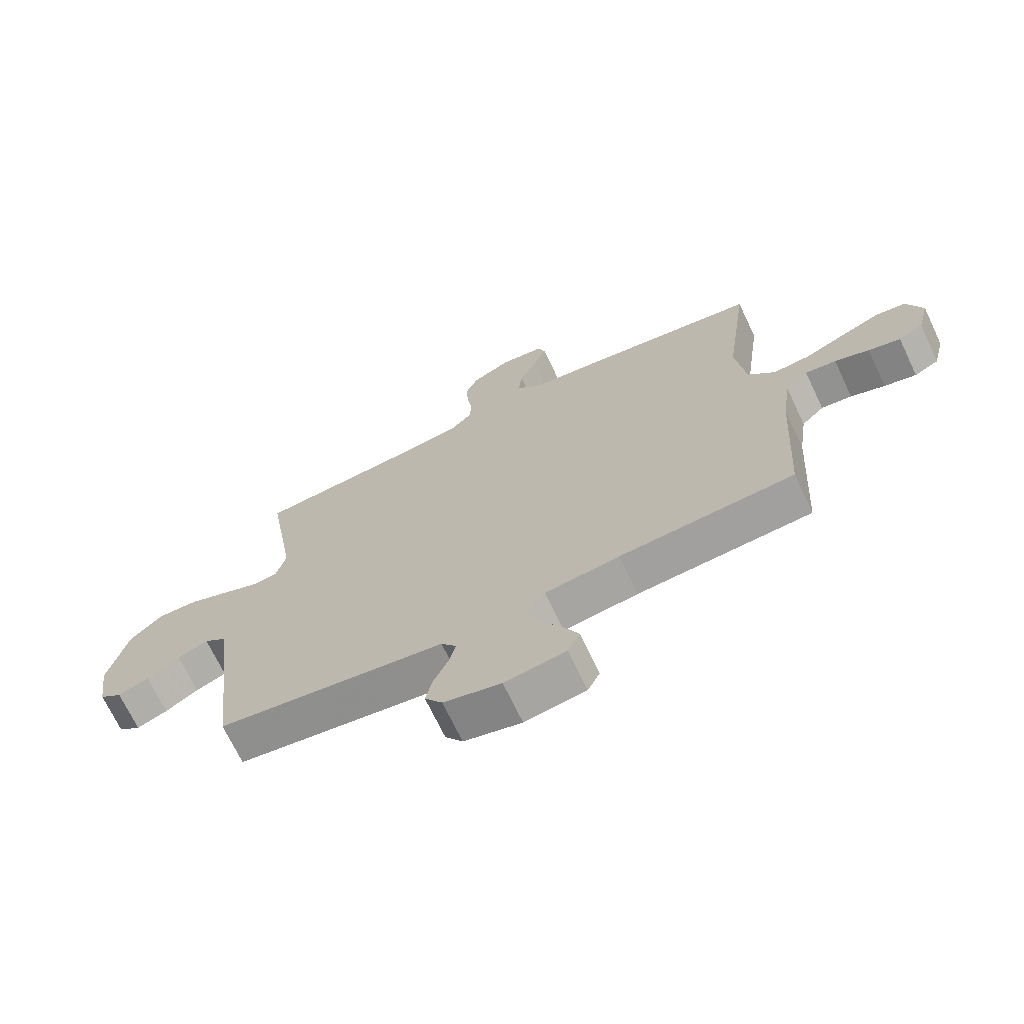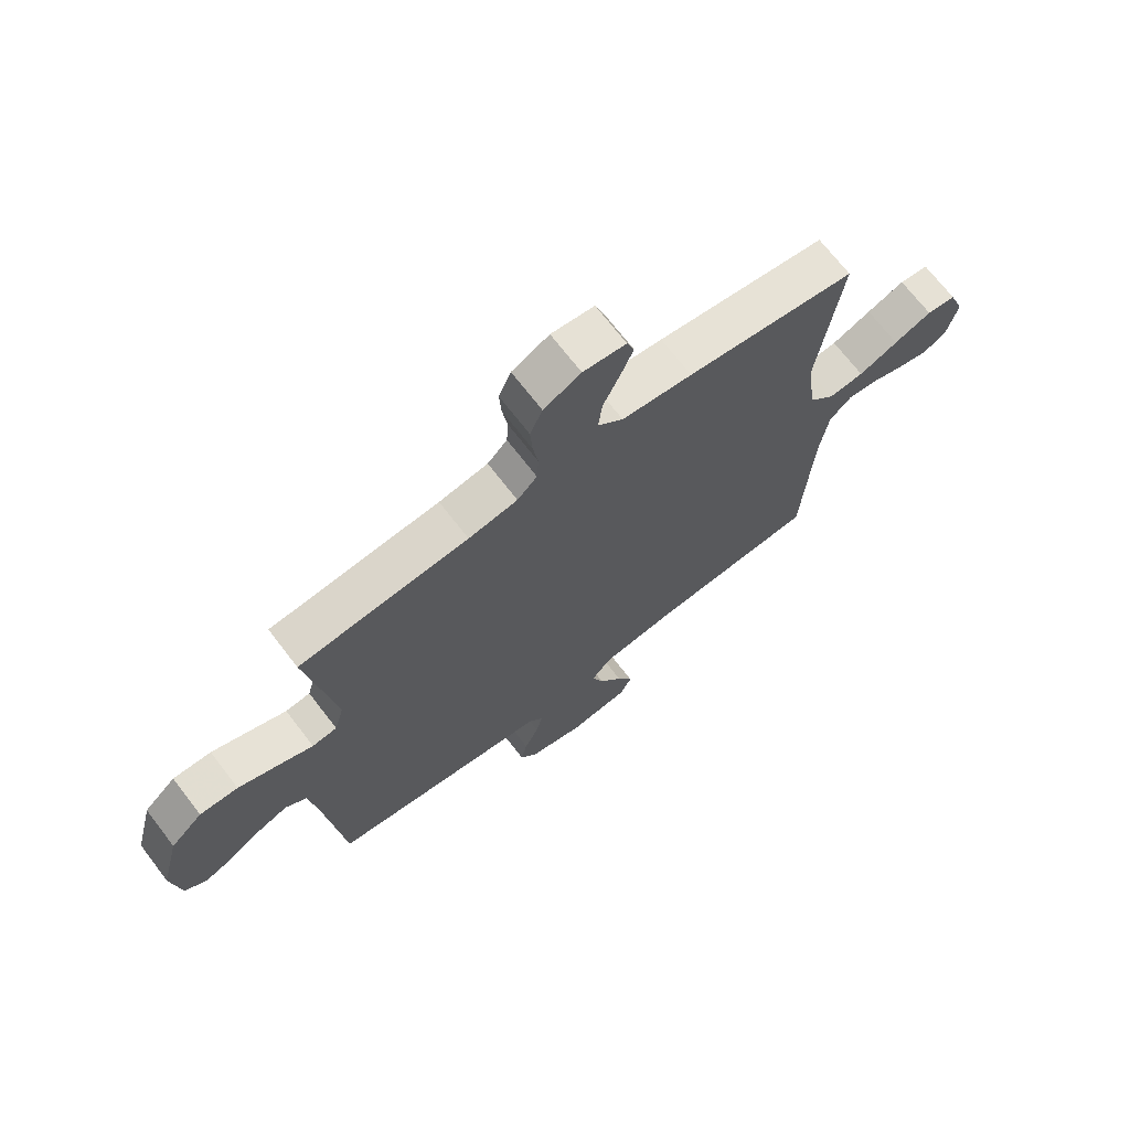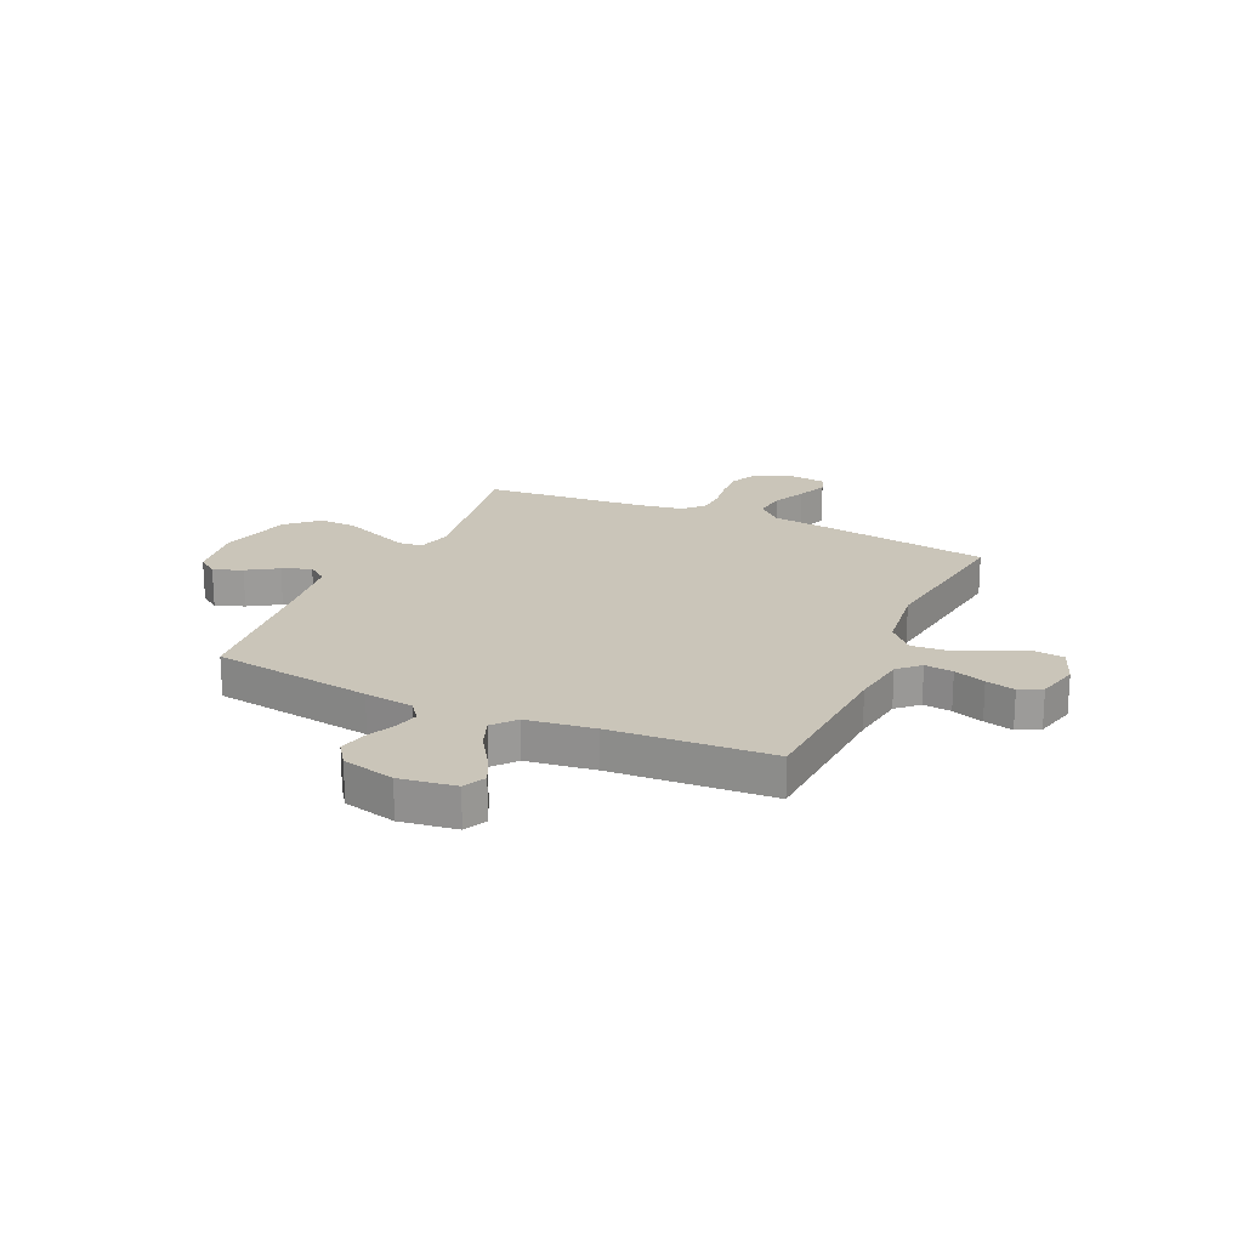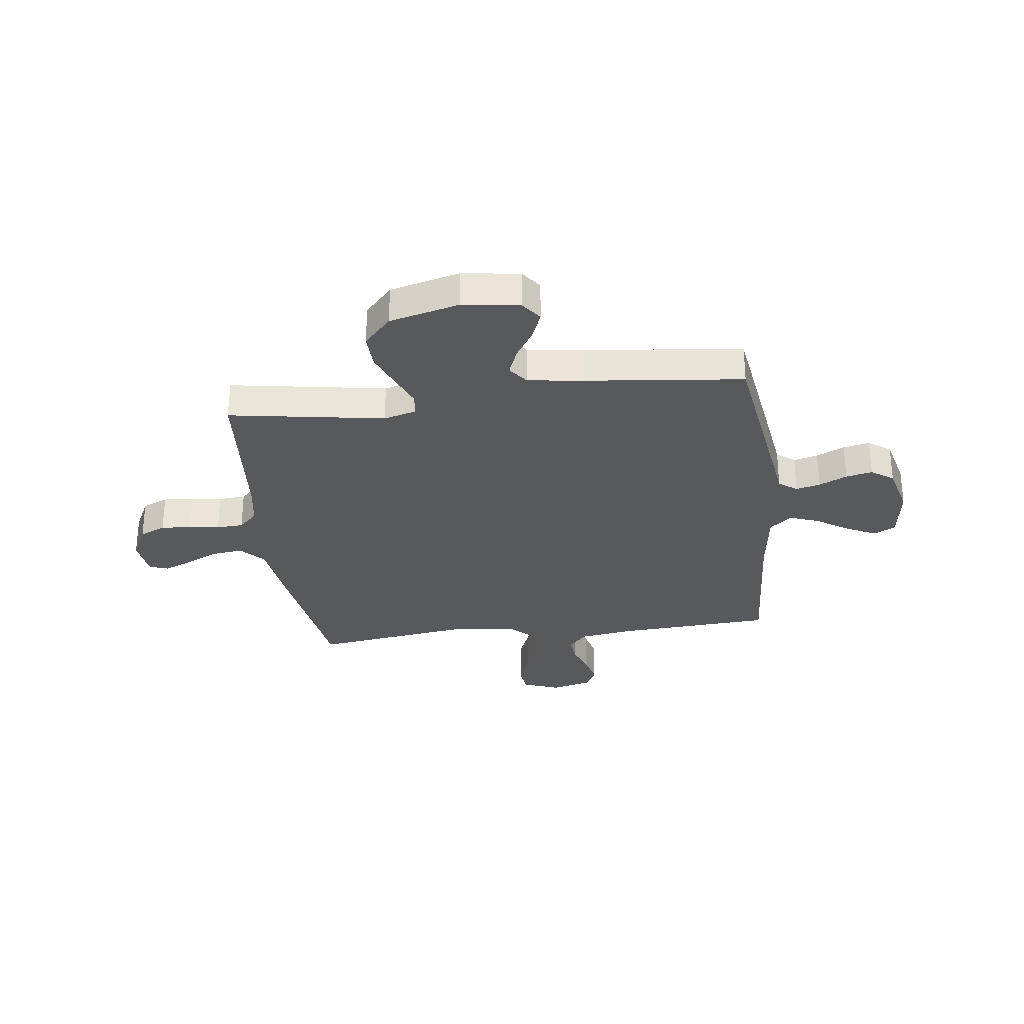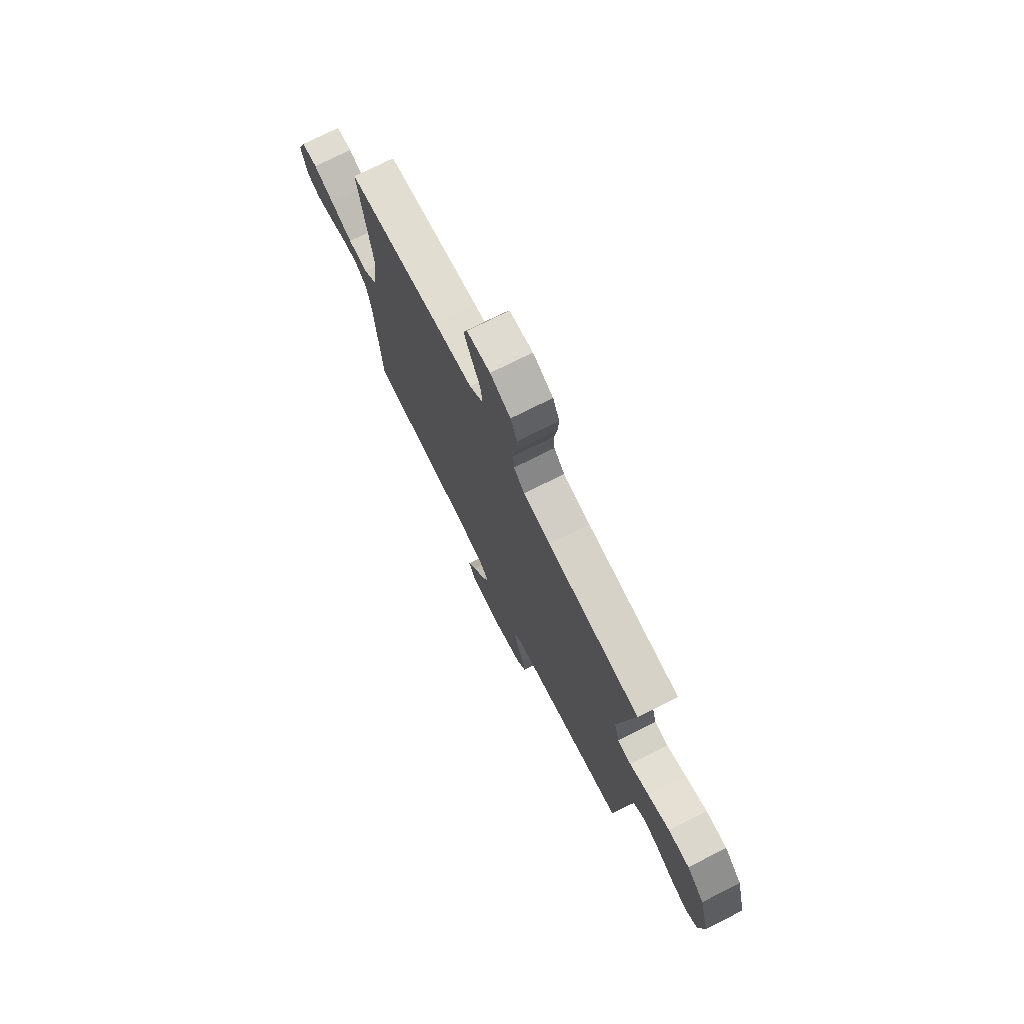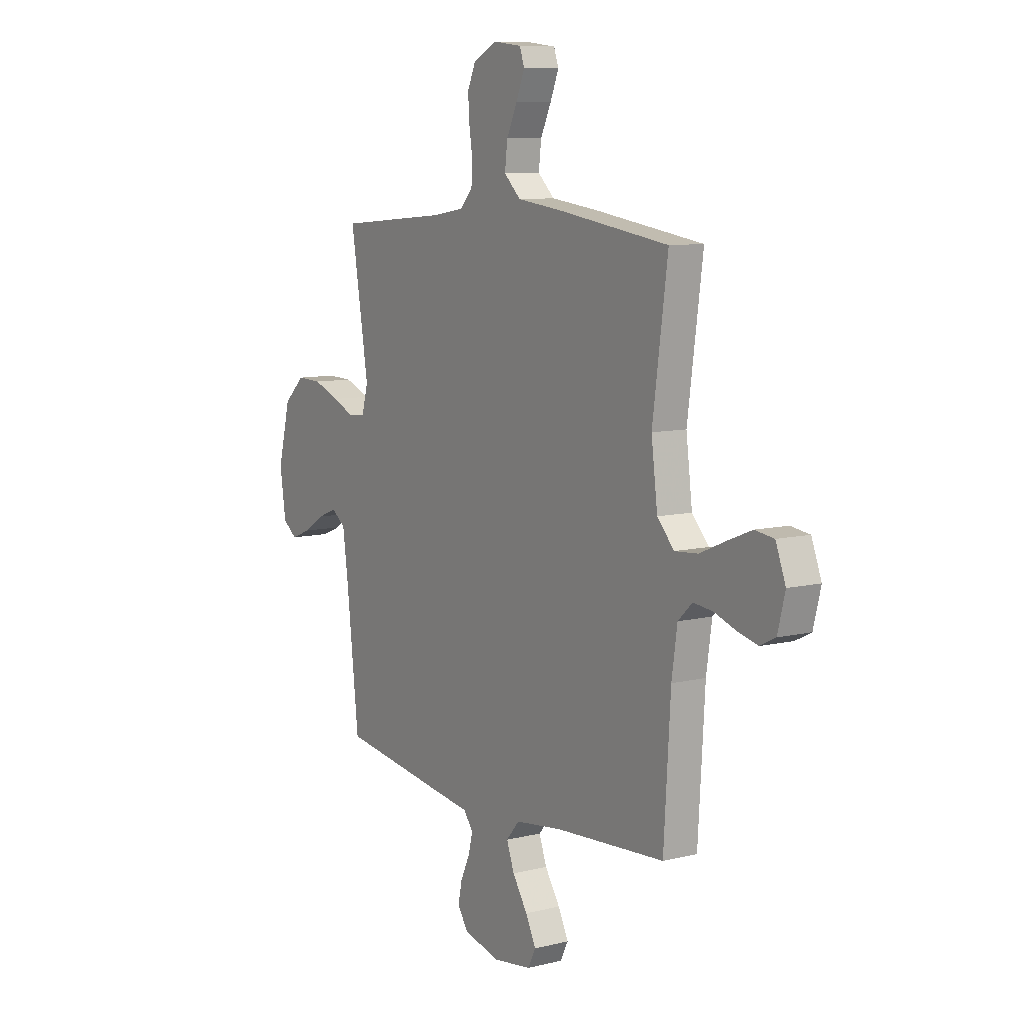
<metadata>
{"format":"obj","ext":"obj","renderer":"f3d","projection":"perspective","resolution":1024,"background":"white","views":[{"elev":-70.0,"azim":-154.6,"up":"+Z"},{"elev":70.0,"azim":142.5,"up":"+Z"},{"elev":20.6,"azim":-155.7,"up":"+Y"},{"elev":-30.2,"azim":97.2,"up":"+Y"},{"elev":74.7,"azim":63.3,"up":"+Z"},{"elev":8.9,"azim":-123.3,"up":"+Z"}]}
</metadata>
<code>
v -0.5 0.07 -0.5
v -0.518 0.07 -0.2
v -0.533 0.07 -0.096
v -0.572 0.07 -0.059
v -0.625 0.07 -0.065
v -0.684 0.07 -0.086
v -0.739 0.07 -0.1
v -0.781 0.07 -0.079
v -0.801 0.07 0
v -0.774 0.07 0.071
v -0.722 0.07 0.078
v -0.655 0.07 0.051
v -0.585 0.07 0.021
v -0.522 0.07 0.016
v -0.476 0.07 0.066
v -0.459 0.07 0.2
v -0.5 0.07 0.5
v -0.2 0.07 0.545
v -0.075 0.07 0.561
v -0.03 0.07 0.604
v -0.037 0.07 0.663
v -0.066 0.07 0.725
v -0.089 0.07 0.781
v -0.076 0.07 0.818
v 0 0.07 0.827
v 0.066 0.07 0.794
v 0.088 0.07 0.744
v 0.084 0.07 0.686
v 0.075 0.07 0.627
v 0.078 0.07 0.575
v 0.113 0.07 0.539
v 0.2 0.07 0.525
v 0.5 0.07 0.5
v 0.451 0.07 0.2
v 0.468 0.07 0.137
v 0.512 0.07 0.132
v 0.575 0.07 0.158
v 0.645 0.07 0.186
v 0.713 0.07 0.188
v 0.77 0.07 0.135
v 0.804 0.07 0
v 0.788 0.07 -0.11
v 0.749 0.07 -0.139
v 0.696 0.07 -0.118
v 0.639 0.07 -0.082
v 0.586 0.07 -0.061
v 0.548 0.07 -0.09
v 0.533 0.07 -0.2
v 0.5 0.07 -0.5
v 0.2 0.07 -0.544
v 0.107 0.07 -0.557
v 0.081 0.07 -0.592
v 0.093 0.07 -0.639
v 0.118 0.07 -0.693
v 0.129 0.07 -0.744
v 0.099 0.07 -0.787
v 0 0.07 -0.812
v -0.105 0.07 -0.797
v -0.126 0.07 -0.755
v -0.098 0.07 -0.698
v -0.057 0.07 -0.635
v -0.036 0.07 -0.578
v -0.072 0.07 -0.536
v -0.2 0.07 -0.519
v -0.5 0 -0.5
v -0.518 0 -0.2
v -0.533 0 -0.096
v -0.572 0 -0.059
v -0.625 0 -0.065
v -0.684 0 -0.086
v -0.739 0 -0.1
v -0.781 0 -0.079
v -0.801 0 0
v -0.774 0 0.071
v -0.722 0 0.078
v -0.655 0 0.051
v -0.585 0 0.021
v -0.522 0 0.016
v -0.476 0 0.066
v -0.459 0 0.2
v -0.5 0 0.5
v -0.2 0 0.545
v -0.075 0 0.561
v -0.03 0 0.604
v -0.037 0 0.663
v -0.066 0 0.725
v -0.089 0 0.781
v -0.076 0 0.818
v 0 0 0.827
v 0.066 0 0.794
v 0.088 0 0.744
v 0.084 0 0.686
v 0.075 0 0.627
v 0.078 0 0.575
v 0.113 0 0.539
v 0.2 0 0.525
v 0.5 0 0.5
v 0.451 0 0.2
v 0.468 0 0.137
v 0.512 0 0.132
v 0.575 0 0.158
v 0.645 0 0.186
v 0.713 0 0.188
v 0.77 0 0.135
v 0.804 0 0
v 0.788 0 -0.11
v 0.749 0 -0.139
v 0.696 0 -0.118
v 0.639 0 -0.082
v 0.586 0 -0.061
v 0.548 0 -0.09
v 0.533 0 -0.2
v 0.5 0 -0.5
v 0.2 0 -0.544
v 0.107 0 -0.557
v 0.081 0 -0.592
v 0.093 0 -0.639
v 0.118 0 -0.693
v 0.129 0 -0.744
v 0.099 0 -0.787
v 0 0 -0.812
v -0.105 0 -0.797
v -0.126 0 -0.755
v -0.098 0 -0.698
v -0.057 0 -0.635
v -0.036 0 -0.578
v -0.072 0 -0.536
v -0.2 0 -0.519
f 59 60 61
f 58 59 61
f 57 58 61
f 56 57 61
f 55 56 61
f 54 55 61
f 53 54 61
f 52 53 61 62
f 51 52 62 63
f 51 63 64
f 50 51 64
f 49 50 64
f 48 49 64
f 43 44 45
f 42 43 45
f 41 42 45
f 40 41 45
f 39 40 45
f 38 39 45
f 37 38 45
f 36 37 45
f 35 36 45 46
f 32 33 34
f 31 32 34 35
f 35 46 47
f 31 35 47
f 30 31 47
f 27 28 29
f 26 27 29
f 25 26 29
f 24 25 29
f 23 24 29
f 22 23 29
f 21 22 29
f 20 21 29 30
f 16 17 18 19
f 15 16 19
f 64 1 2
f 48 64 2
f 47 48 2
f 30 47 2
f 20 30 2
f 19 20 2
f 15 19 2
f 11 12 13
f 10 11 13
f 9 10 13
f 8 9 13
f 7 8 13
f 6 7 13
f 5 6 13
f 14 15 2 3
f 4 5 13 14
f 3 4 14
f 125 124 123
f 125 123 122
f 125 122 121
f 125 121 120
f 125 120 119
f 125 119 118
f 125 118 117
f 126 125 117 116
f 127 126 116 115
f 128 127 115
f 128 115 114
f 128 114 113
f 128 113 112
f 109 108 107
f 109 107 106
f 109 106 105
f 109 105 104
f 109 104 103
f 109 103 102
f 109 102 101
f 109 101 100
f 110 109 100 99
f 98 97 96
f 99 98 96 95
f 111 110 99
f 111 99 95
f 111 95 94
f 93 92 91
f 93 91 90
f 93 90 89
f 93 89 88
f 93 88 87
f 93 87 86
f 93 86 85
f 94 93 85 84
f 83 82 81 80
f 83 80 79
f 66 65 128
f 66 128 112
f 66 112 111
f 66 111 94
f 66 94 84
f 66 84 83
f 66 83 79
f 77 76 75
f 77 75 74
f 77 74 73
f 77 73 72
f 77 72 71
f 77 71 70
f 77 70 69
f 67 66 79 78
f 78 77 69 68
f 78 68 67
f 1 65 66 2
f 2 66 67 3
f 3 67 68 4
f 4 68 69 5
f 5 69 70 6
f 6 70 71 7
f 7 71 72 8
f 8 72 73 9
f 9 73 74 10
f 10 74 75 11
f 11 75 76 12
f 12 76 77 13
f 13 77 78 14
f 14 78 79 15
f 15 79 80 16
f 16 80 81 17
f 17 81 82 18
f 18 82 83 19
f 19 83 84 20
f 20 84 85 21
f 21 85 86 22
f 22 86 87 23
f 23 87 88 24
f 24 88 89 25
f 25 89 90 26
f 26 90 91 27
f 27 91 92 28
f 28 92 93 29
f 29 93 94 30
f 30 94 95 31
f 31 95 96 32
f 32 96 97 33
f 33 97 98 34
f 34 98 99 35
f 35 99 100 36
f 36 100 101 37
f 37 101 102 38
f 38 102 103 39
f 39 103 104 40
f 40 104 105 41
f 41 105 106 42
f 42 106 107 43
f 43 107 108 44
f 44 108 109 45
f 45 109 110 46
f 46 110 111 47
f 47 111 112 48
f 48 112 113 49
f 49 113 114 50
f 50 114 115 51
f 51 115 116 52
f 52 116 117 53
f 53 117 118 54
f 54 118 119 55
f 55 119 120 56
f 56 120 121 57
f 57 121 122 58
f 58 122 123 59
f 59 123 124 60
f 60 124 125 61
f 61 125 126 62
f 62 126 127 63
f 63 127 128 64
f 64 128 65 1

</code>
